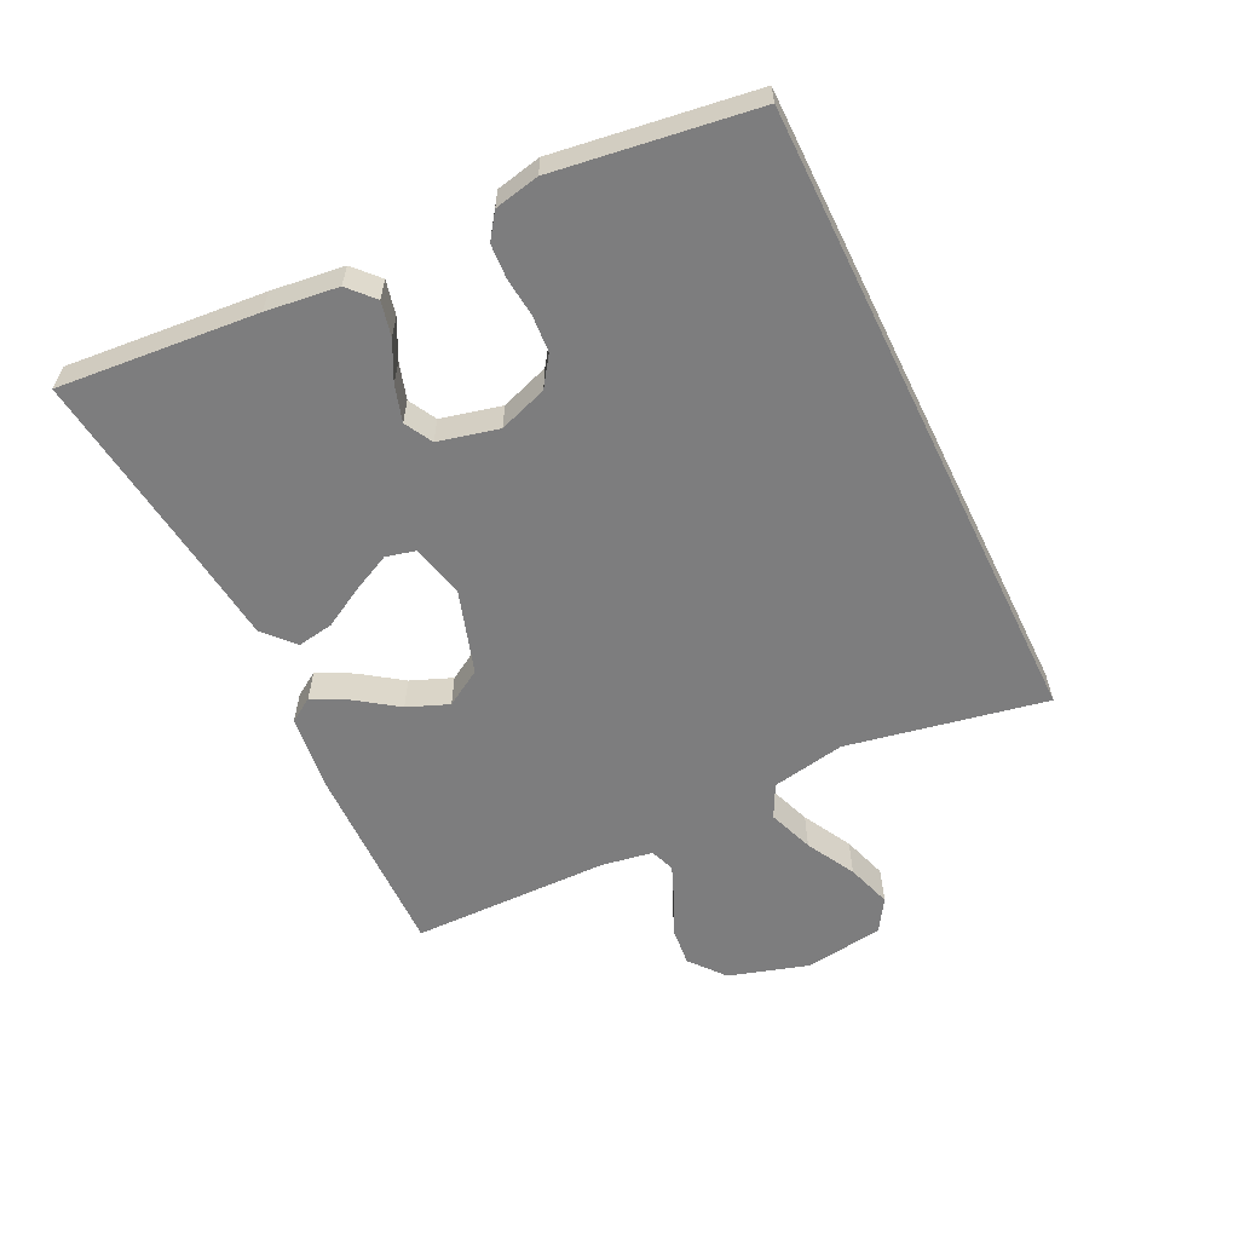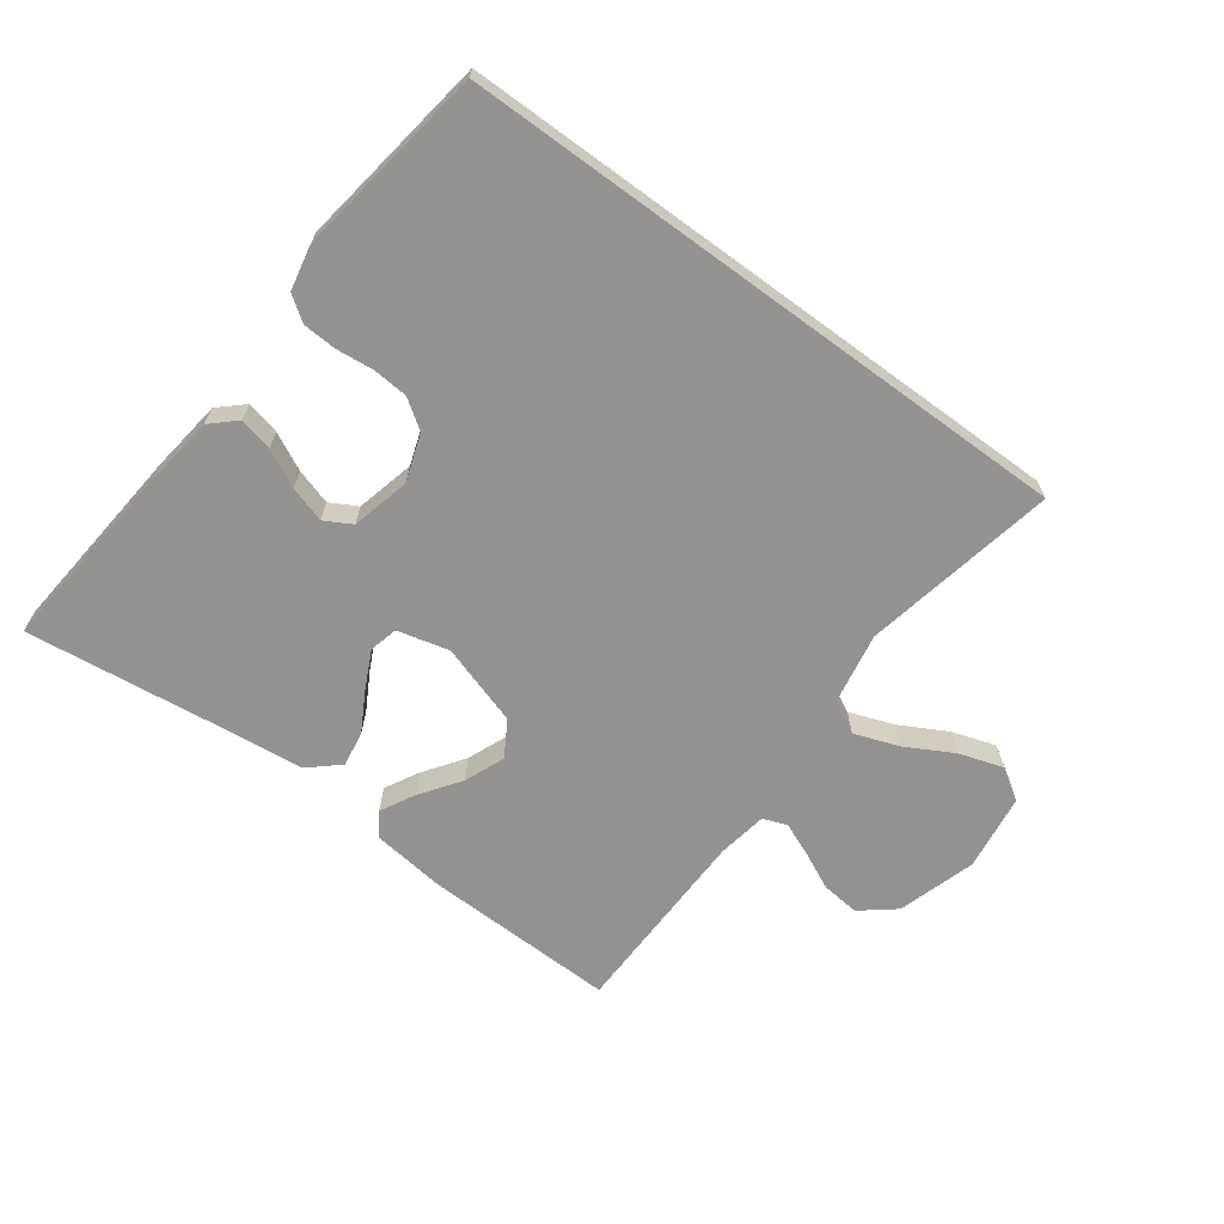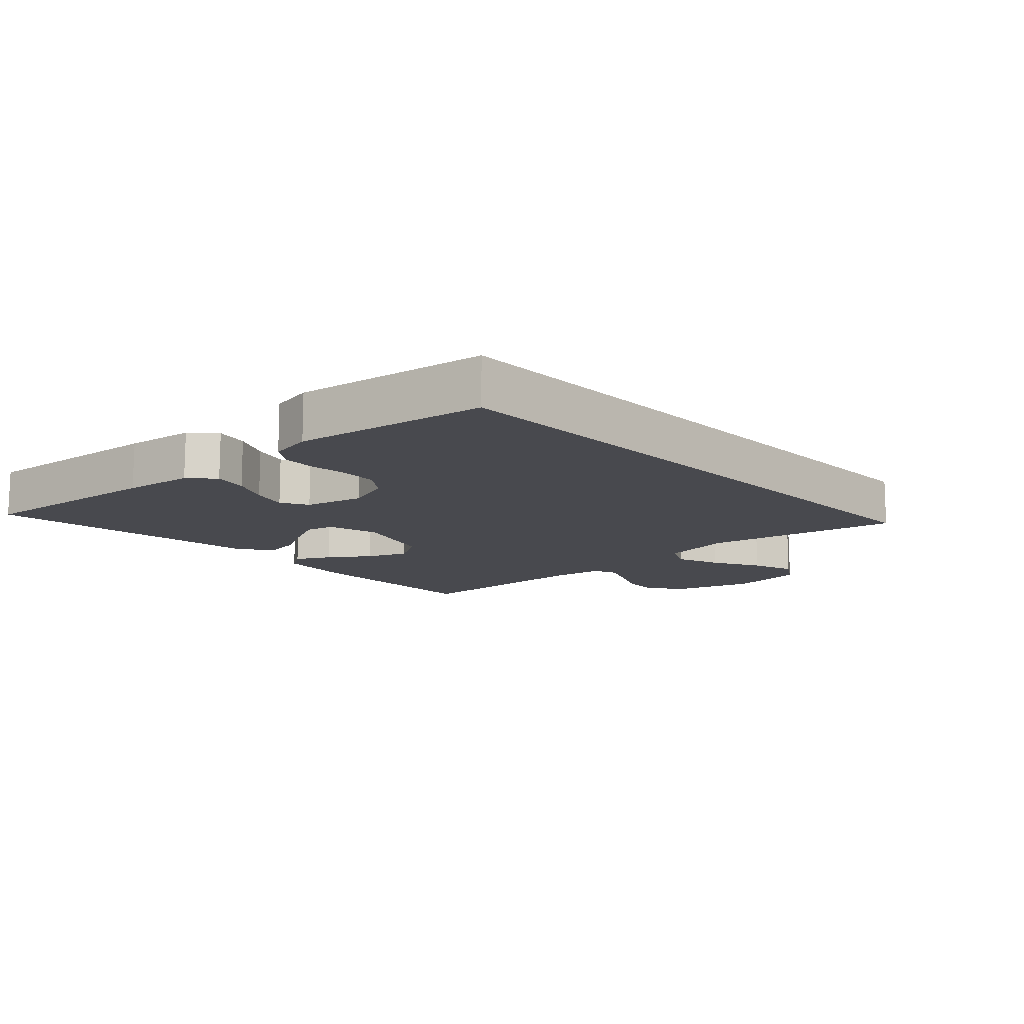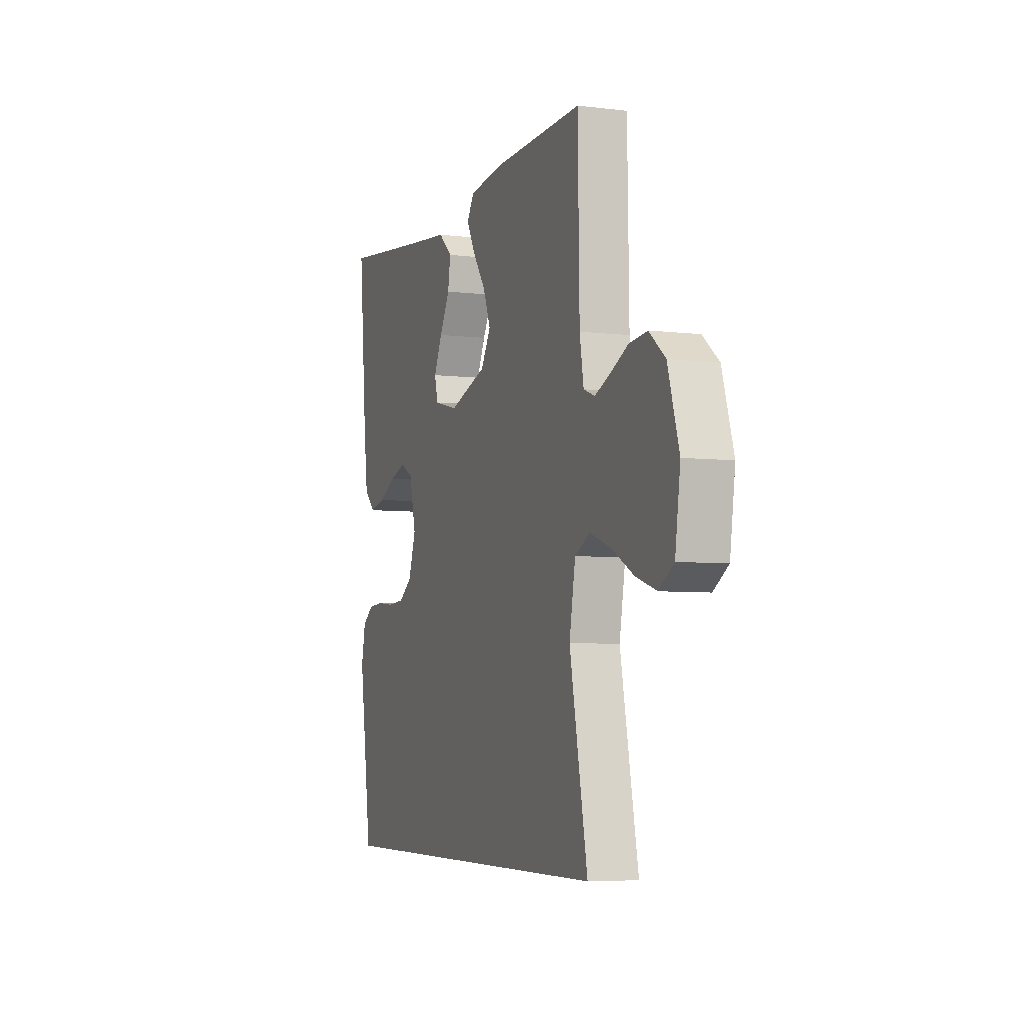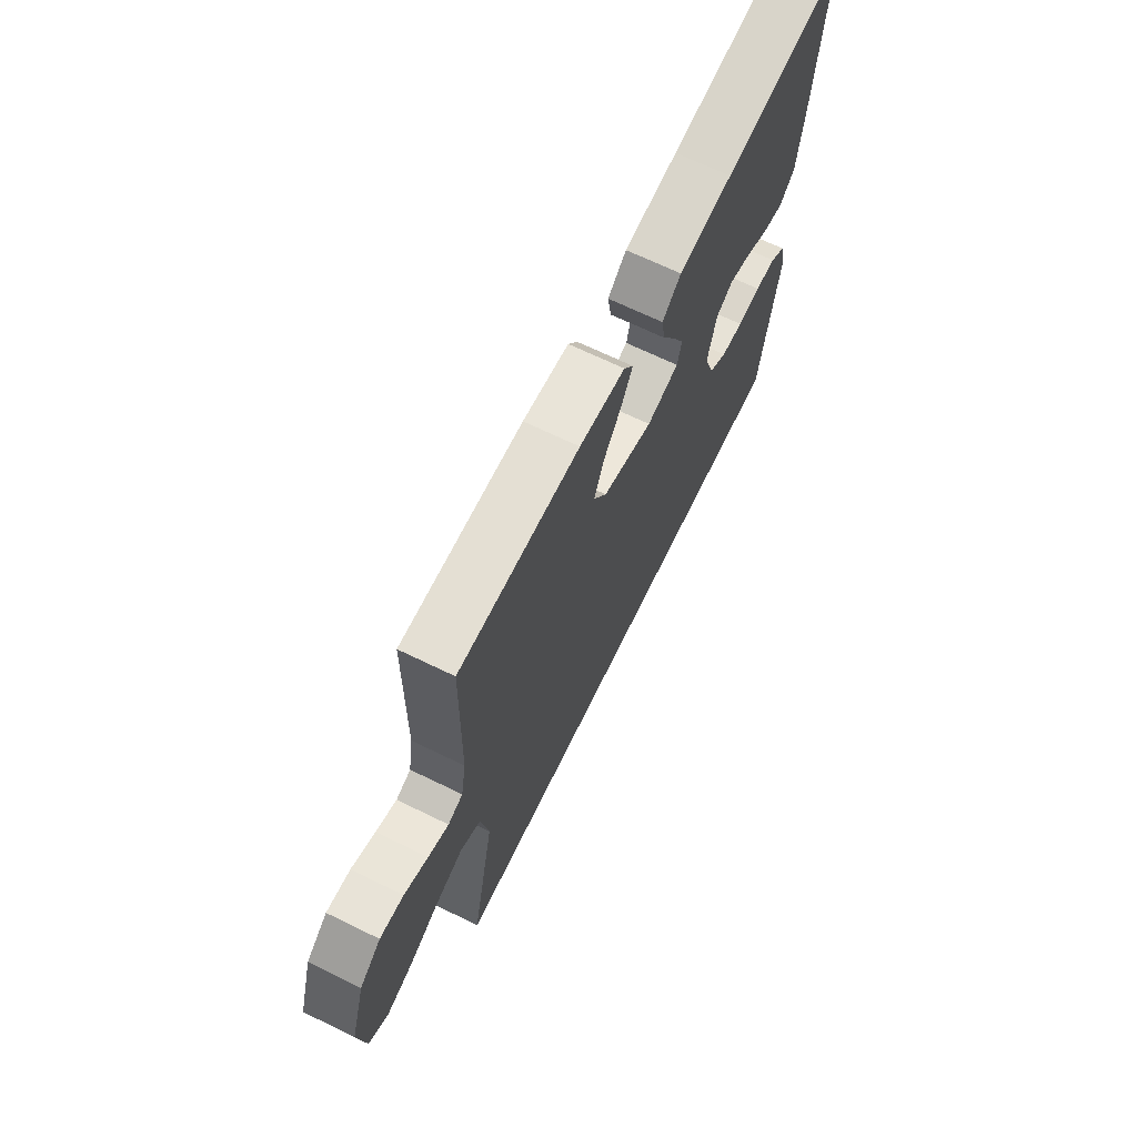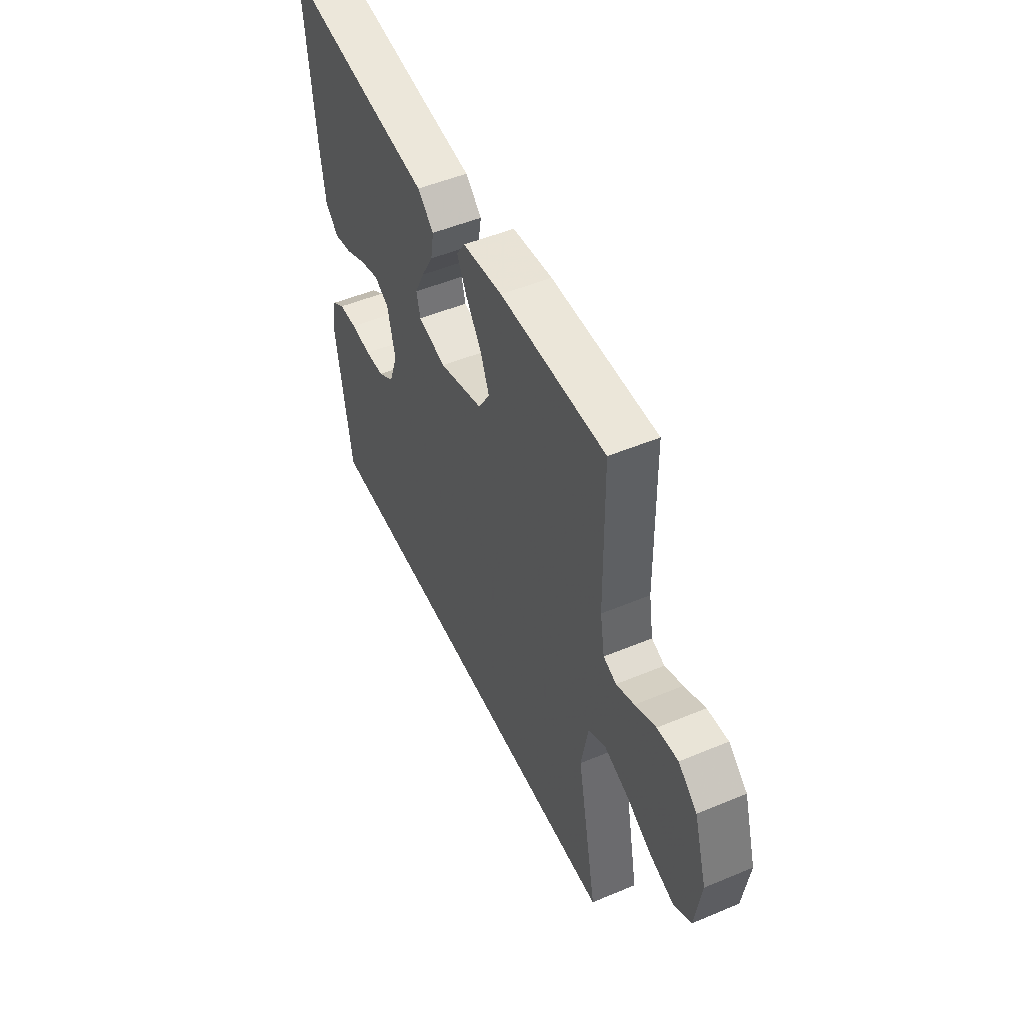
<metadata>
{"format":"obj","ext":"obj","renderer":"f3d","projection":"perspective","resolution":1024,"background":"white","views":[{"elev":-59.2,"azim":116.1,"up":"+Y"},{"elev":-66.5,"azim":143.7,"up":"+Y"},{"elev":-12.6,"azim":133.1,"up":"+Y"},{"elev":-5.7,"azim":-110.2,"up":"+Z"},{"elev":68.1,"azim":-64.0,"up":"+Z"},{"elev":50.6,"azim":-114.6,"up":"+Z"}]}
</metadata>
<code>
v -0.526 0.07 -0.5
v -0.467 0.07 -0.2
v -0.487 0.07 -0.089
v -0.537 0.07 -0.063
v -0.606 0.07 -0.088
v -0.68 0.07 -0.128
v -0.748 0.07 -0.15
v -0.797 0.07 -0.119
v -0.814 0.07 0
v -0.777 0.07 0.121
v -0.724 0.07 0.164
v -0.665 0.07 0.158
v -0.606 0.07 0.13
v -0.555 0.07 0.109
v -0.518 0.07 0.123
v -0.505 0.07 0.2
v -0.5 0.07 0.5
v -0.2 0.07 0.493
v -0.086 0.07 0.479
v -0.062 0.07 0.442
v -0.09 0.07 0.389
v -0.134 0.07 0.327
v -0.159 0.07 0.265
v -0.126 0.07 0.21
v 0 0.07 0.17
v 0.08 0.07 0.19
v 0.091 0.07 0.234
v 0.063 0.07 0.292
v 0.029 0.07 0.353
v 0.02 0.07 0.408
v 0.066 0.07 0.449
v 0.2 0.07 0.464
v 0.5 0.07 0.5
v 0.473 0.07 0.2
v 0.459 0.07 0.091
v 0.421 0.07 0.056
v 0.369 0.07 0.068
v 0.311 0.07 0.097
v 0.256 0.07 0.114
v 0.214 0.07 0.091
v 0.192 0.07 0
v 0.217 0.07 -0.073
v 0.262 0.07 -0.104
v 0.317 0.07 -0.108
v 0.375 0.07 -0.102
v 0.427 0.07 -0.105
v 0.465 0.07 -0.132
v 0.479 0.07 -0.2
v 0.435 0.07 -0.5
v -0.526 0 -0.5
v -0.467 0 -0.2
v -0.487 0 -0.089
v -0.537 0 -0.063
v -0.606 0 -0.088
v -0.68 0 -0.128
v -0.748 0 -0.15
v -0.797 0 -0.119
v -0.814 0 0
v -0.777 0 0.121
v -0.724 0 0.164
v -0.665 0 0.158
v -0.606 0 0.13
v -0.555 0 0.109
v -0.518 0 0.123
v -0.505 0 0.2
v -0.5 0 0.5
v -0.2 0 0.493
v -0.086 0 0.479
v -0.062 0 0.442
v -0.09 0 0.389
v -0.134 0 0.327
v -0.159 0 0.265
v -0.126 0 0.21
v 0 0 0.17
v 0.08 0 0.19
v 0.091 0 0.234
v 0.063 0 0.292
v 0.029 0 0.353
v 0.02 0 0.408
v 0.066 0 0.449
v 0.2 0 0.464
v 0.5 0 0.5
v 0.473 0 0.2
v 0.459 0 0.091
v 0.421 0 0.056
v 0.369 0 0.068
v 0.311 0 0.097
v 0.256 0 0.114
v 0.214 0 0.091
v 0.192 0 0
v 0.217 0 -0.073
v 0.262 0 -0.104
v 0.317 0 -0.108
v 0.375 0 -0.102
v 0.427 0 -0.105
v 0.465 0 -0.132
v 0.479 0 -0.2
v 0.435 0 -0.5
f 48 49 1 2
f 47 48 2 3
f 44 45 46 47
f 43 44 47 3
f 42 43 3 4
f 41 42 4
f 40 41 4
f 39 40 4
f 35 36 37 38
f 35 38 39
f 32 33 34 35
f 32 35 39
f 28 29 30 31
f 27 28 31 32
f 26 27 32 39
f 19 20 21 22
f 19 22 23
f 16 17 18 19
f 15 16 19 23
f 10 11 12 13
f 10 13 14
f 9 10 14
f 8 9 14 15
f 5 6 7 8
f 4 5 8 15
f 25 26 39 4
f 24 25 4 15
f 15 23 24
f 51 50 98 97
f 52 51 97 96
f 96 95 94 93
f 52 96 93 92
f 53 52 92 91
f 53 91 90
f 53 90 89
f 53 89 88
f 87 86 85 84
f 88 87 84
f 84 83 82 81
f 88 84 81
f 80 79 78 77
f 81 80 77 76
f 88 81 76 75
f 71 70 69 68
f 72 71 68
f 68 67 66 65
f 72 68 65 64
f 62 61 60 59
f 63 62 59
f 63 59 58
f 64 63 58 57
f 57 56 55 54
f 64 57 54 53
f 53 88 75 74
f 64 53 74 73
f 73 72 64
f 1 50 51 2
f 2 51 52 3
f 3 52 53 4
f 4 53 54 5
f 5 54 55 6
f 6 55 56 7
f 7 56 57 8
f 8 57 58 9
f 9 58 59 10
f 10 59 60 11
f 11 60 61 12
f 12 61 62 13
f 13 62 63 14
f 14 63 64 15
f 15 64 65 16
f 16 65 66 17
f 17 66 67 18
f 18 67 68 19
f 19 68 69 20
f 20 69 70 21
f 21 70 71 22
f 22 71 72 23
f 23 72 73 24
f 24 73 74 25
f 25 74 75 26
f 26 75 76 27
f 27 76 77 28
f 28 77 78 29
f 29 78 79 30
f 30 79 80 31
f 31 80 81 32
f 32 81 82 33
f 33 82 83 34
f 34 83 84 35
f 35 84 85 36
f 36 85 86 37
f 37 86 87 38
f 38 87 88 39
f 39 88 89 40
f 40 89 90 41
f 41 90 91 42
f 42 91 92 43
f 43 92 93 44
f 44 93 94 45
f 45 94 95 46
f 46 95 96 47
f 47 96 97 48
f 48 97 98 49
f 49 98 50 1

</code>
